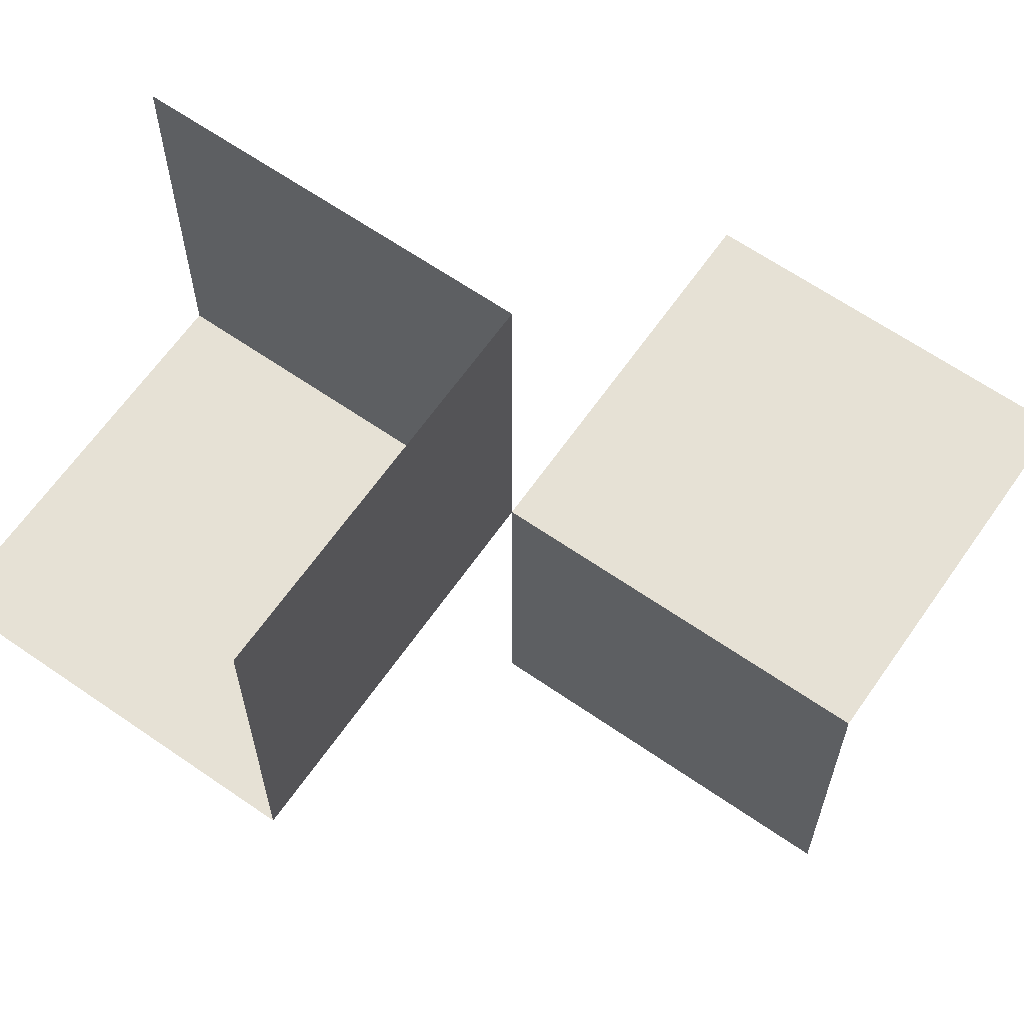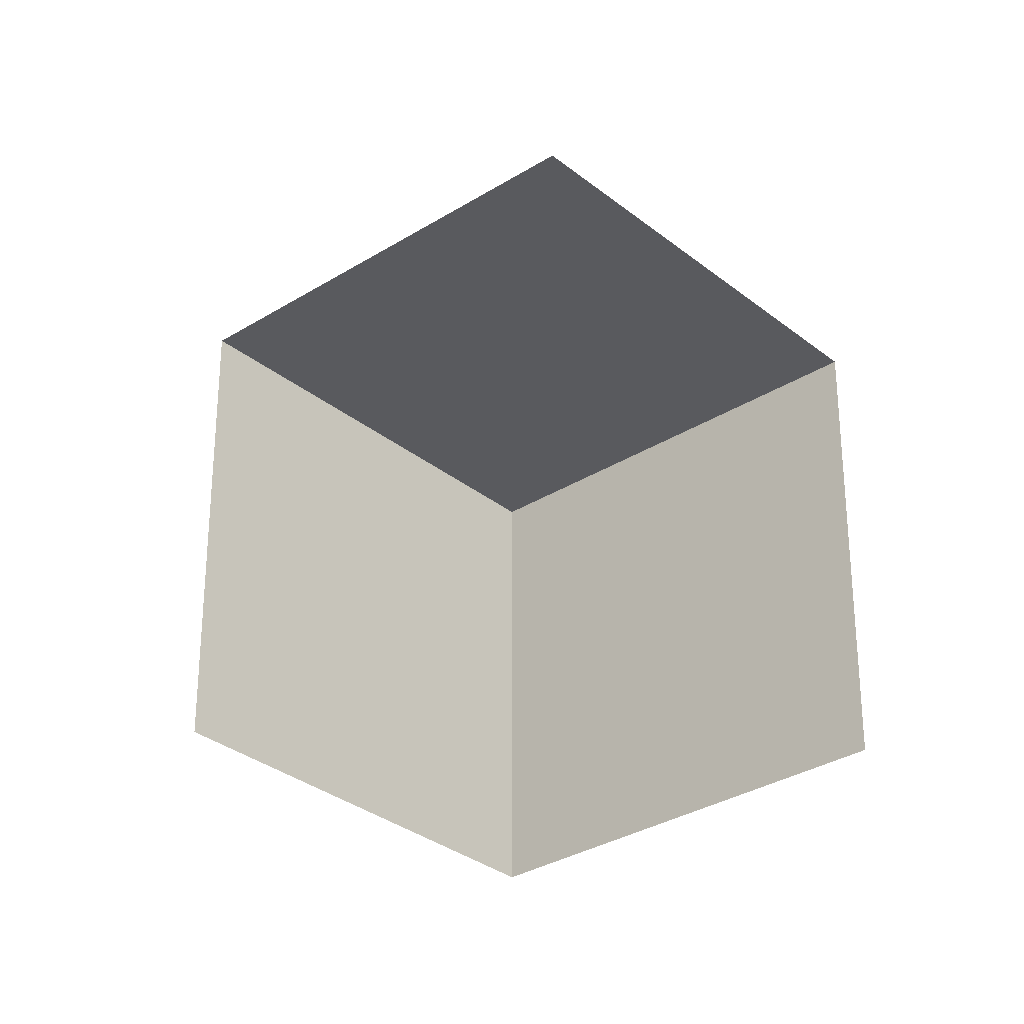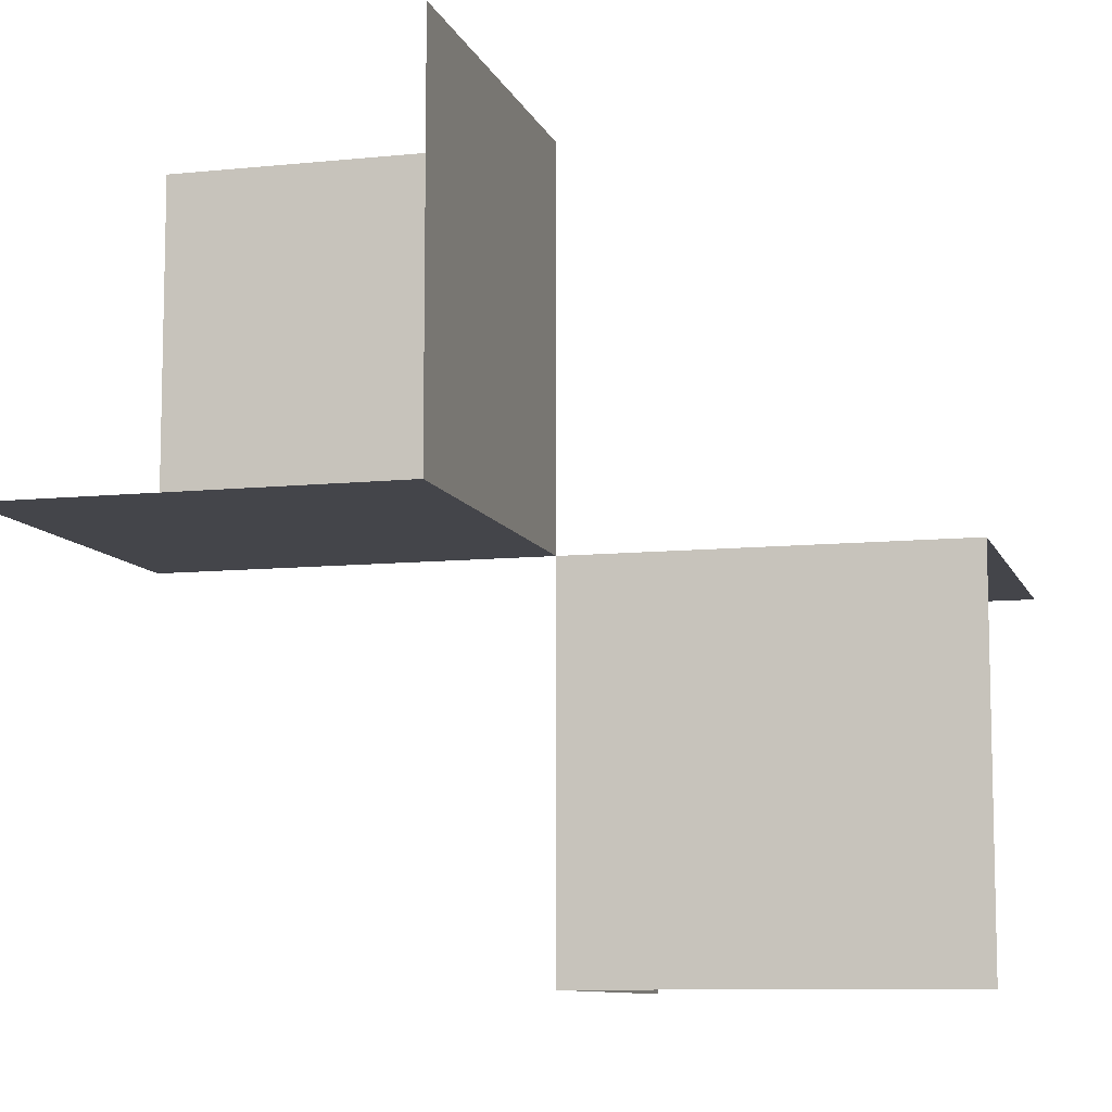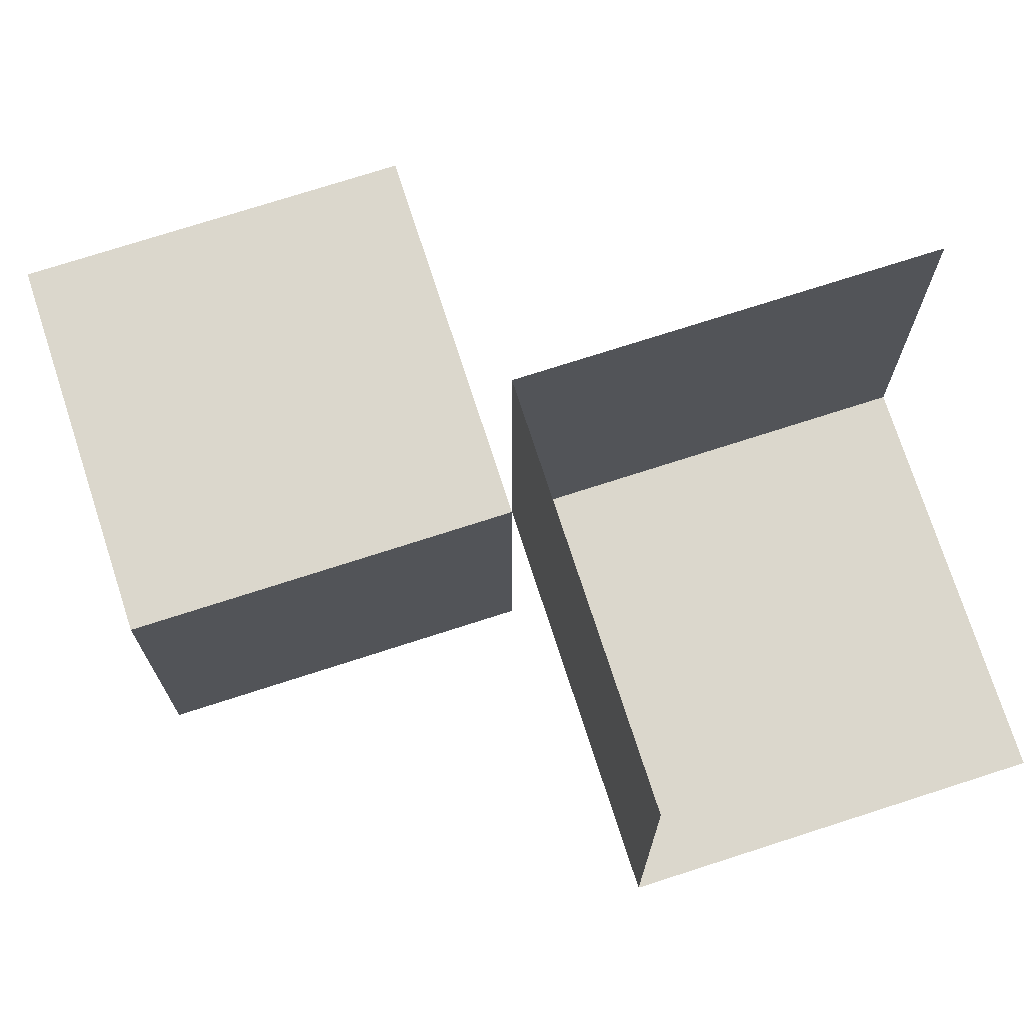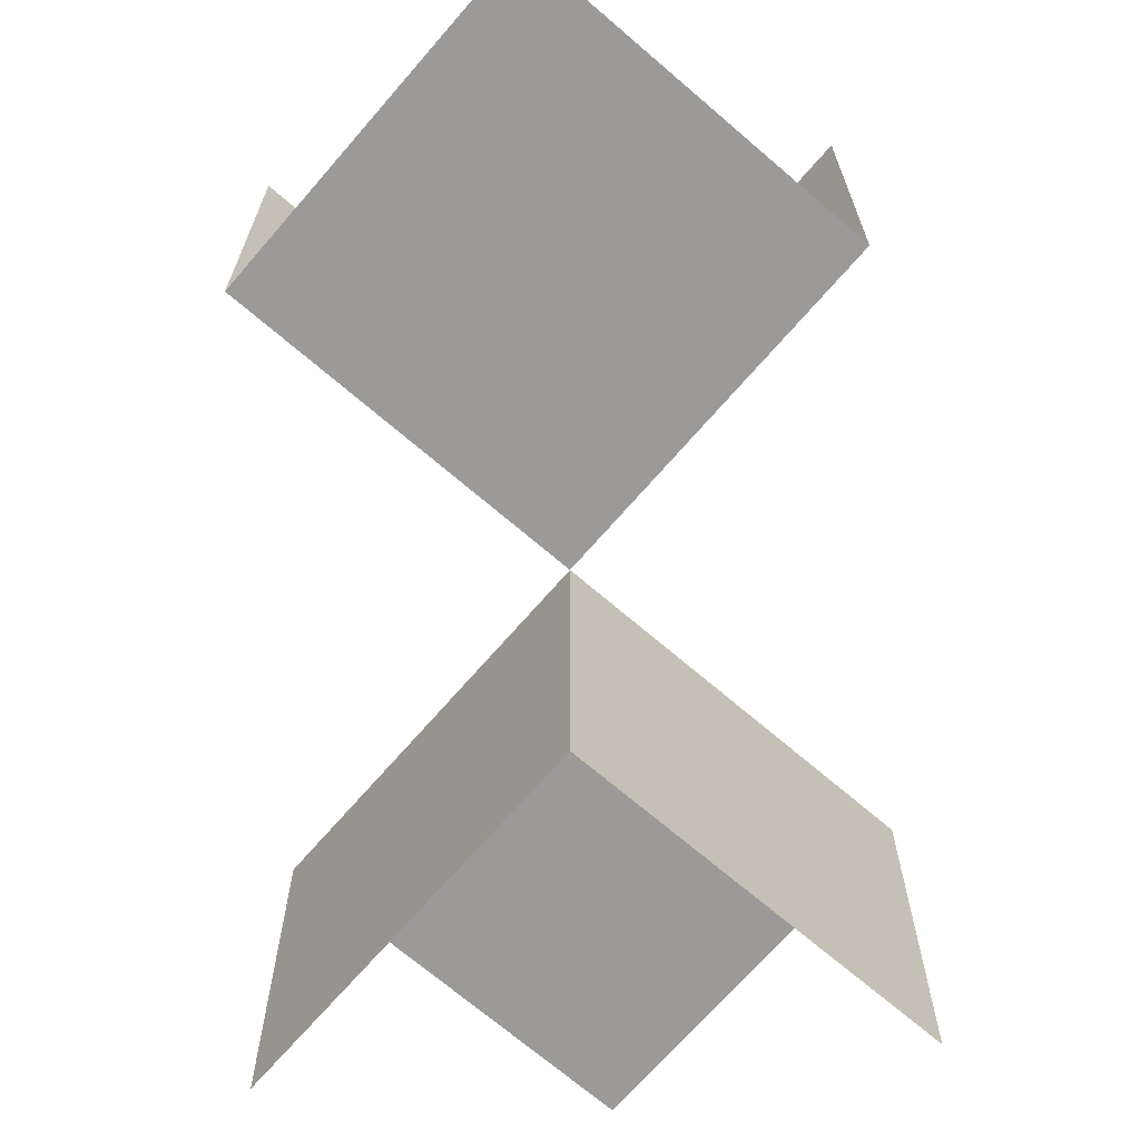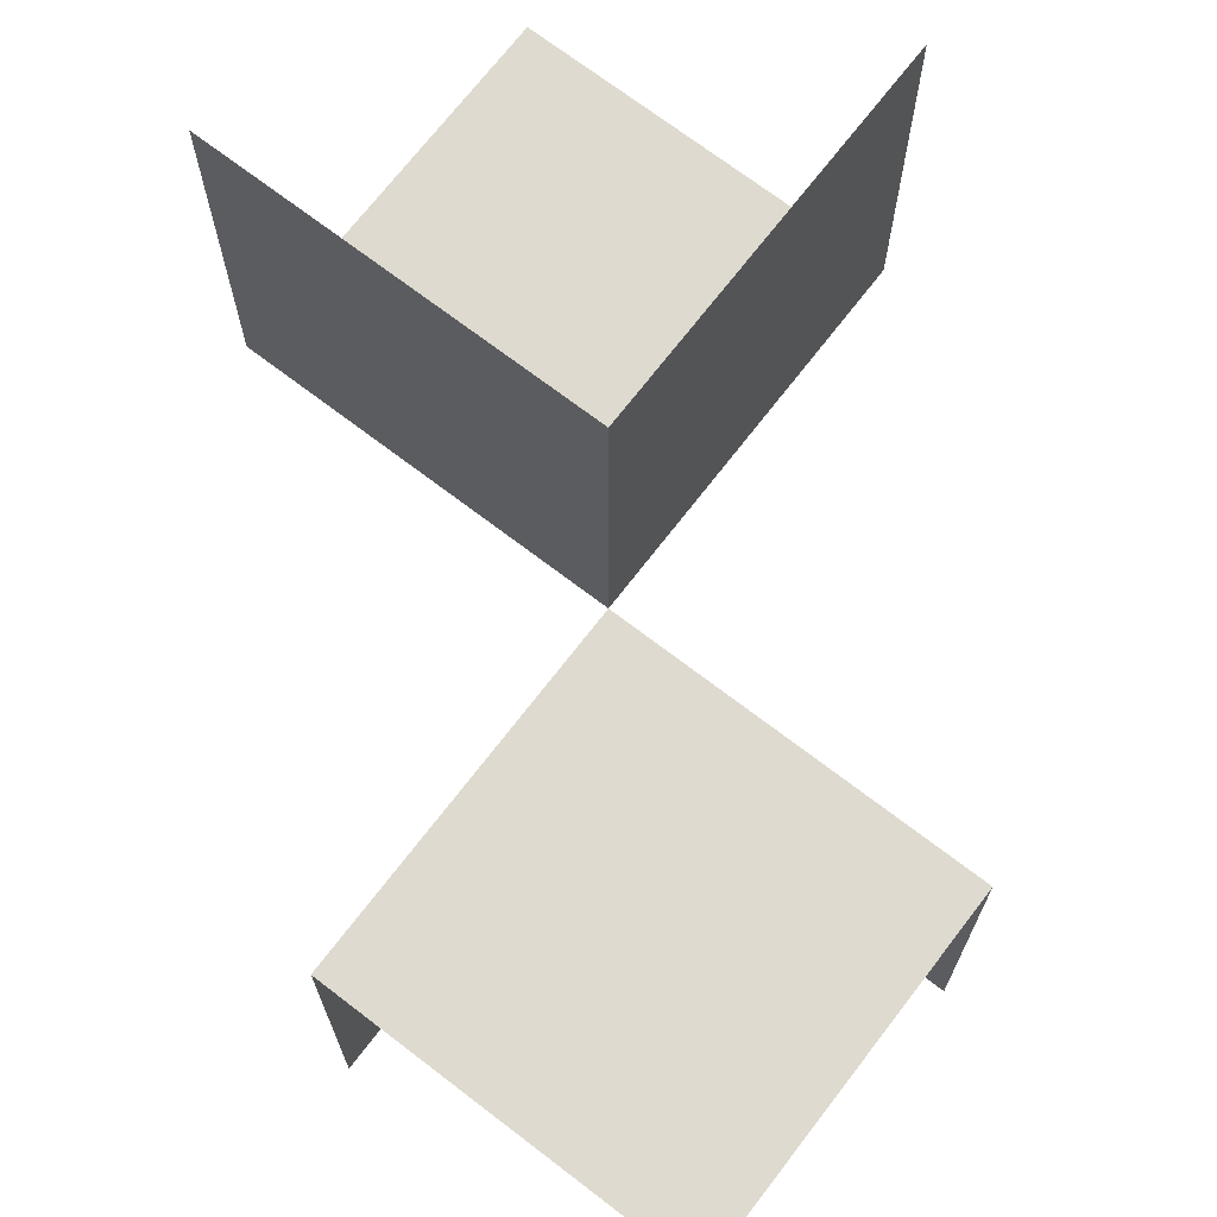
<metadata>
{"format":"obj","ext":"obj","renderer":"f3d","projection":"perspective","resolution":1024,"background":"white","views":[{"elev":64.3,"azim":34.9,"up":"+Y"},{"elev":-31.6,"azim":131.6,"up":"+Y"},{"elev":-9.2,"azim":-74.6,"up":"+Z"},{"elev":73.4,"azim":-107.9,"up":"+Y"},{"elev":-69.3,"azim":-130.8,"up":"+Z"},{"elev":70.7,"azim":37.5,"up":"+Z"}]}
</metadata>
<code>
o 1011_1110_立方体.204
v -12 -0.5 0.5
v -12 0 0.5
v -11.5 0 0.5
v -12 -0.5 1
v -12 0 1
v -11.5 -0.5 1
v -11.5 0 1
v -12.5 -0 1
v -12.5 -0 1.5
v -12.5 0.5 1
v -12 -0 1.5
v -12 0.5 1
v -12 0.5 1.5
f 4 7 6
f 1 5 4
f 5 3 7
f 5 13 12
f 8 11 5
f 8 12 10
f 4 5 7
f 1 2 5
f 5 2 3
f 5 11 13
f 8 9 11
f 8 5 12

</code>
